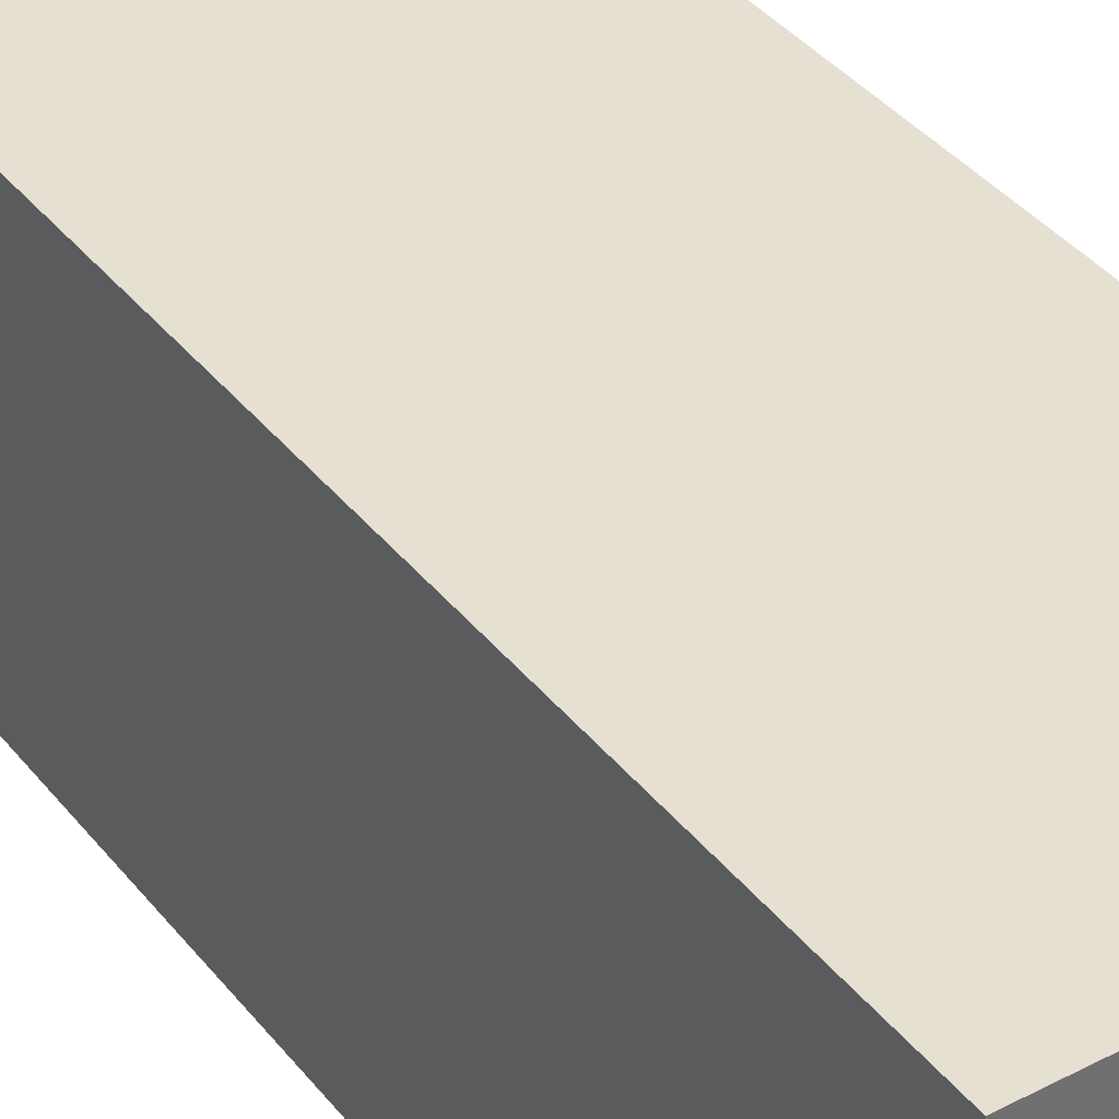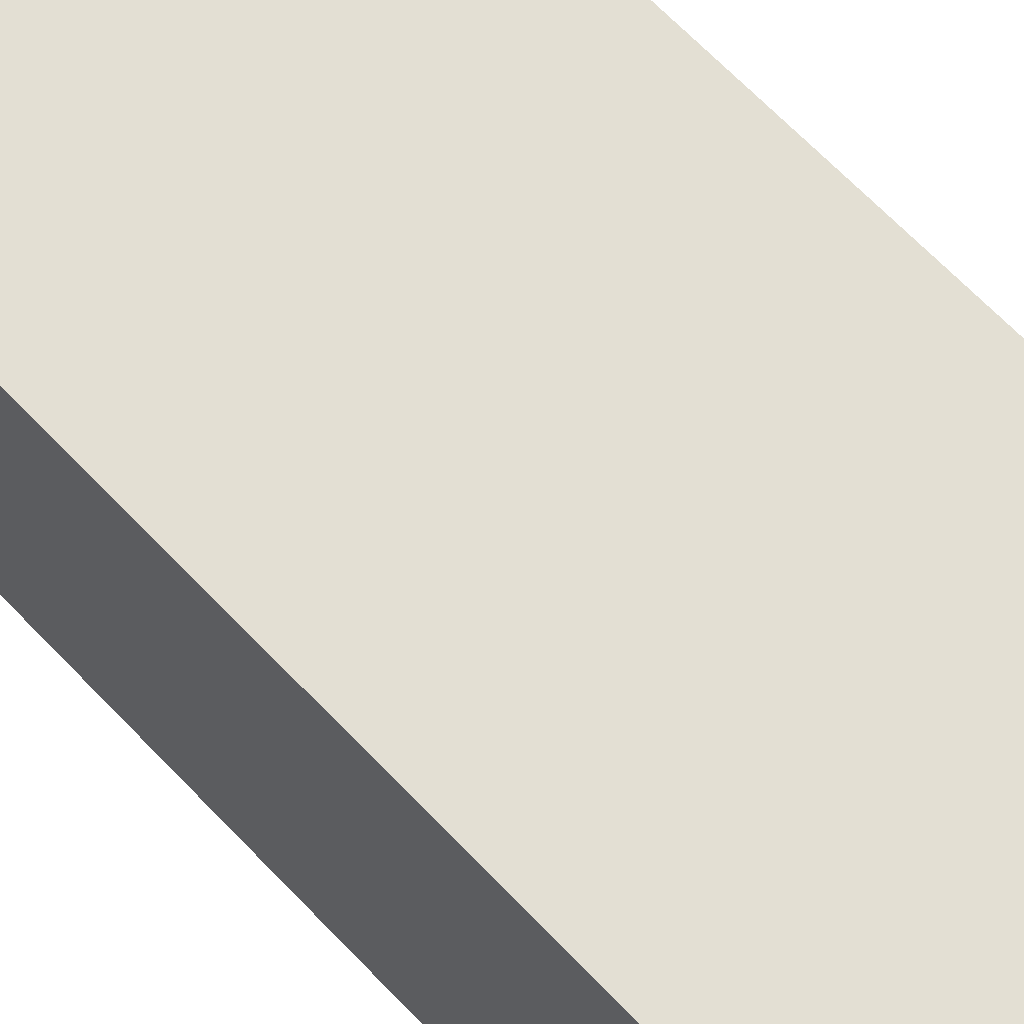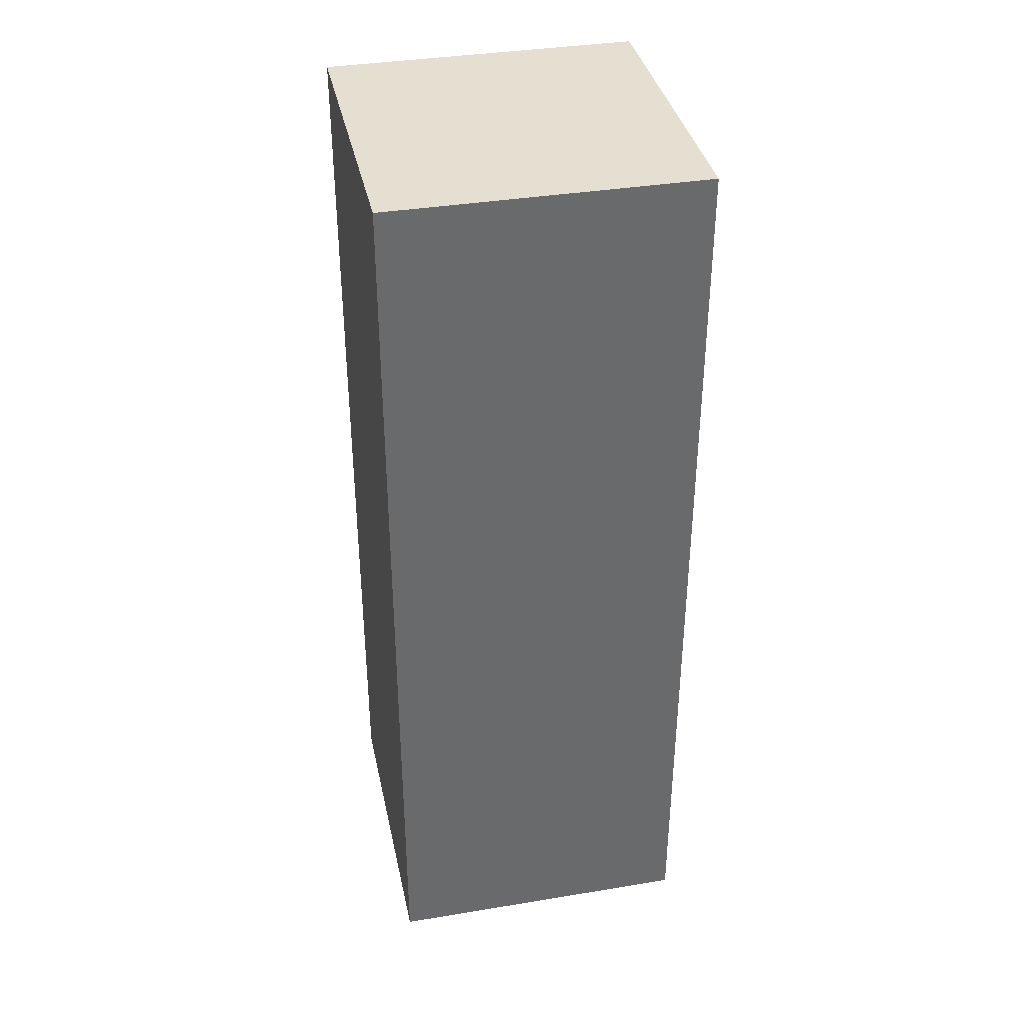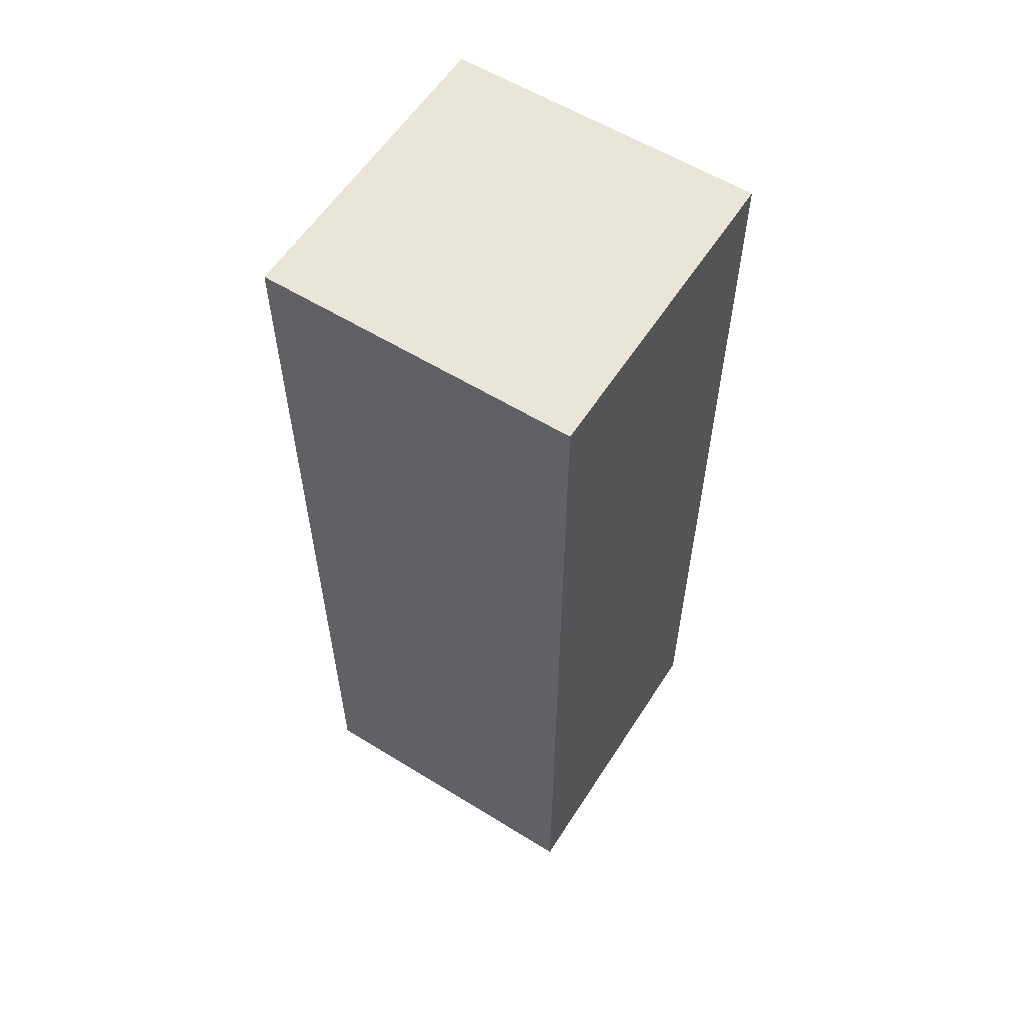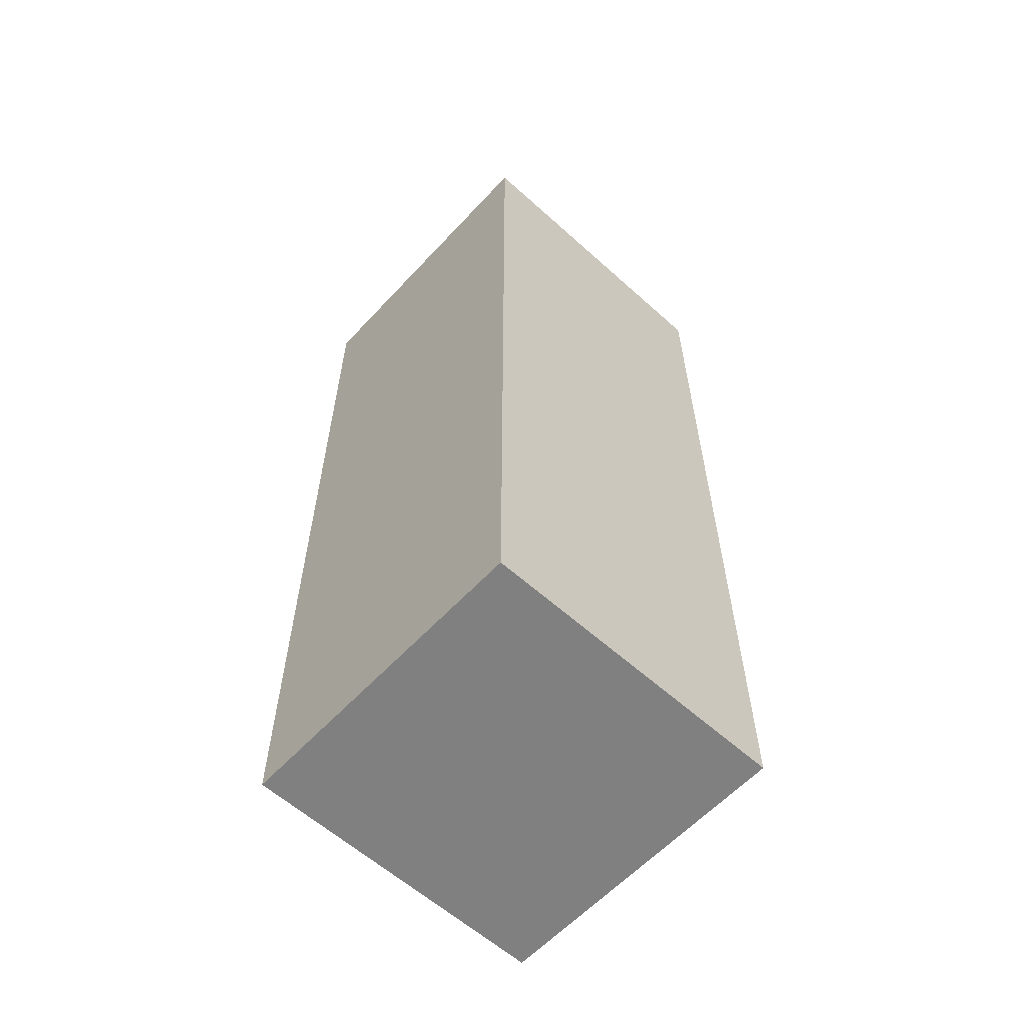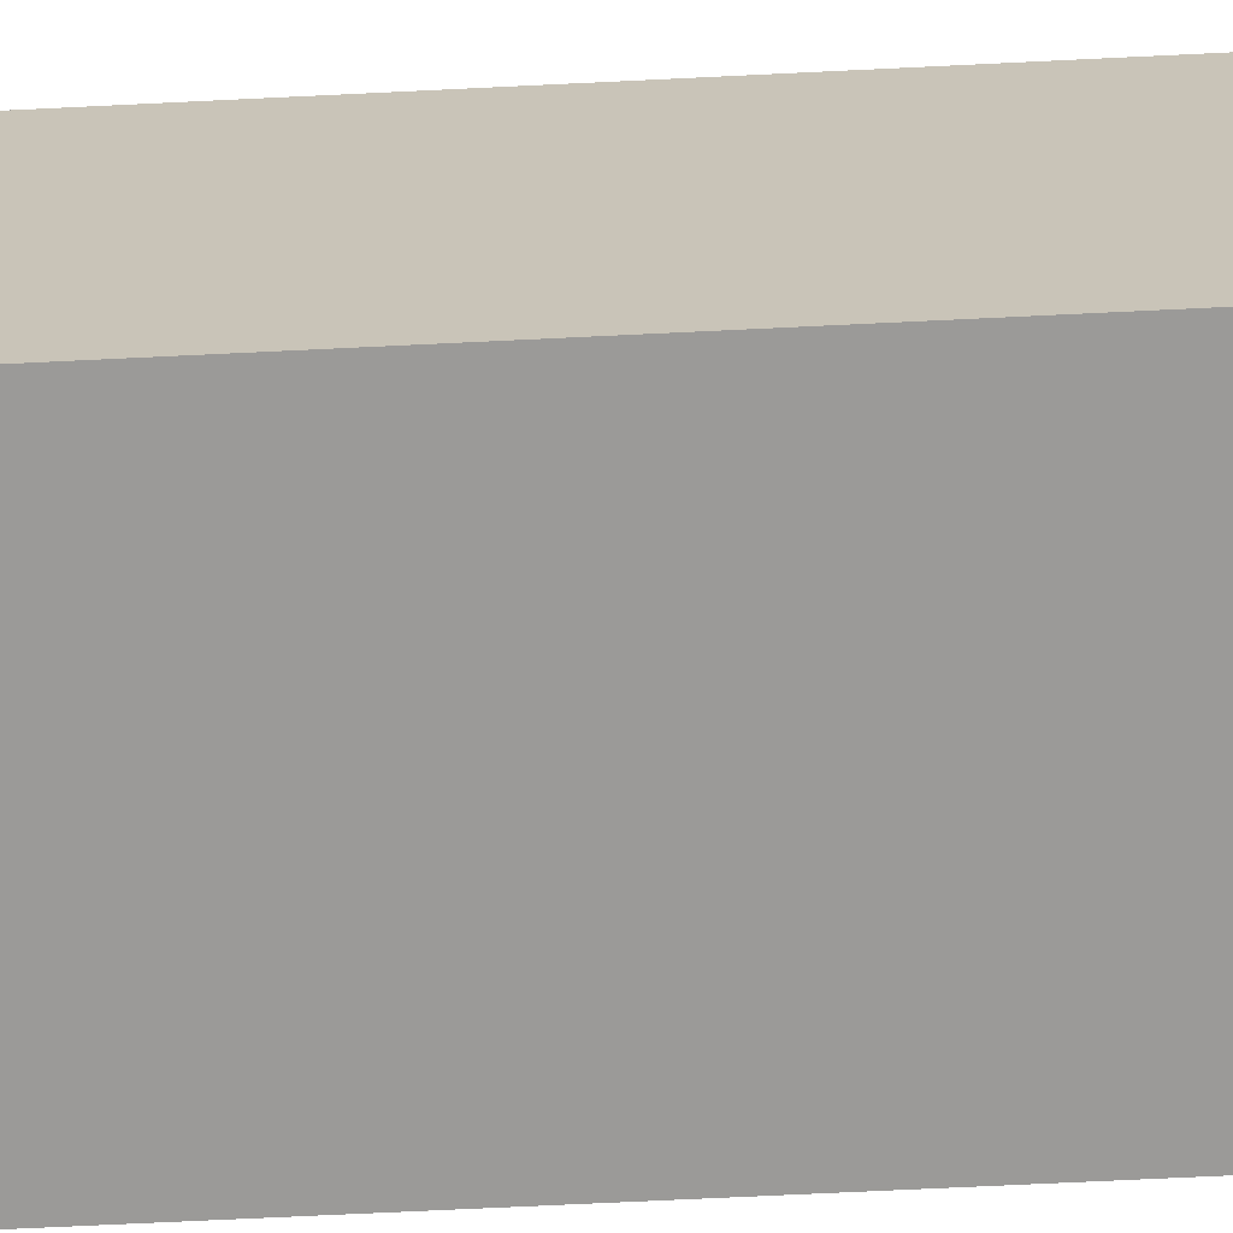
<metadata>
{"format":"obj","ext":"obj","renderer":"f3d","projection":"perspective","resolution":1024,"background":"white","views":[{"elev":37.8,"azim":-33.6,"up":"+Z"},{"elev":67.1,"azim":136.3,"up":"+Z"},{"elev":37.5,"azim":168.1,"up":"+Y"},{"elev":58.4,"azim":122.5,"up":"+Y"},{"elev":-60.2,"azim":-42.6,"up":"+Y"},{"elev":-69.3,"azim":92.8,"up":"+Z"}]}
</metadata>
<code>
o pig_leg.left.002_Cube.159
v 0.4 -2.4 0.4
v 0.4 0 0.4
v -0.4 -2.4 0.4
v -0.4 0 0.4
v 0.4 -2.4 -0.4
v 0.4 0 -0.4
v -0.4 -2.4 -0.4
v -0.4 0 -0.4
f 1 2 4 3
f 3 4 8 7
f 7 8 6 5
f 5 6 2 1
f 3 7 5 1
f 8 4 2 6

</code>
